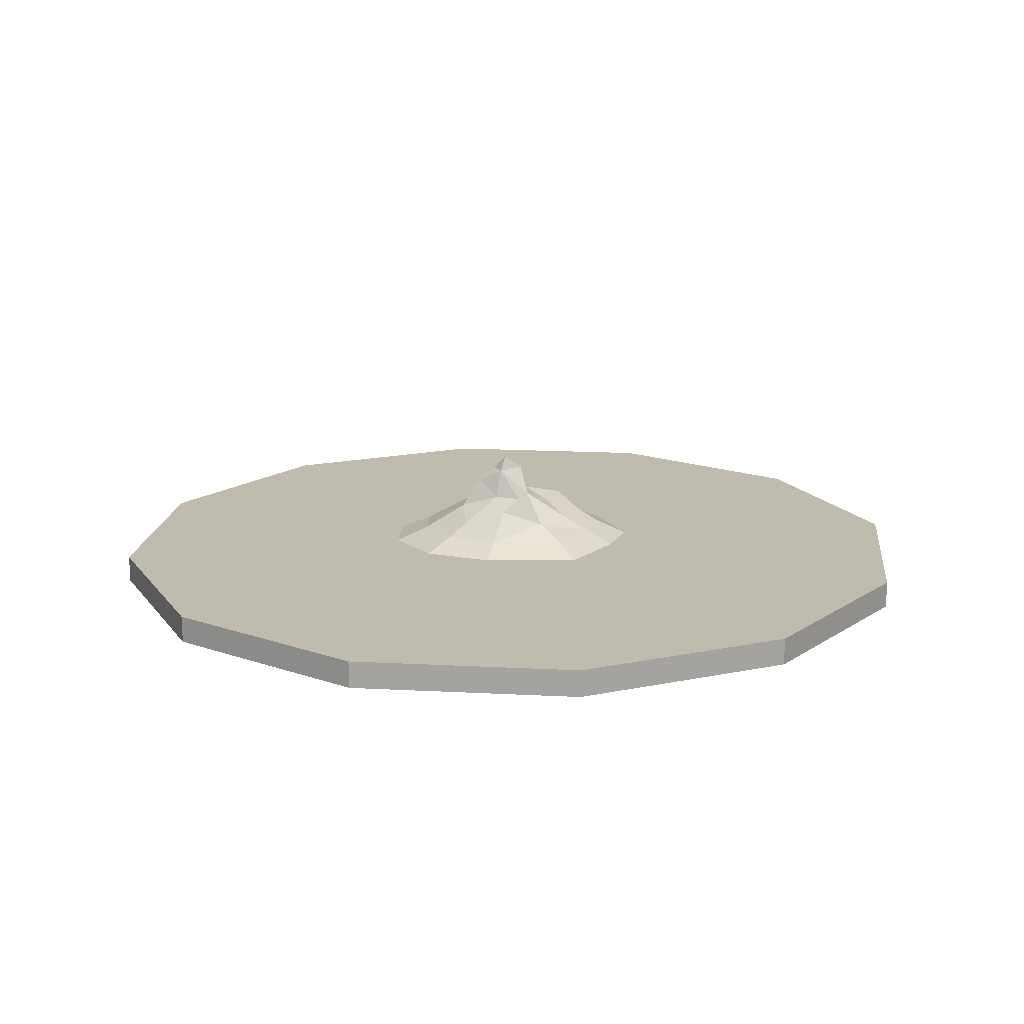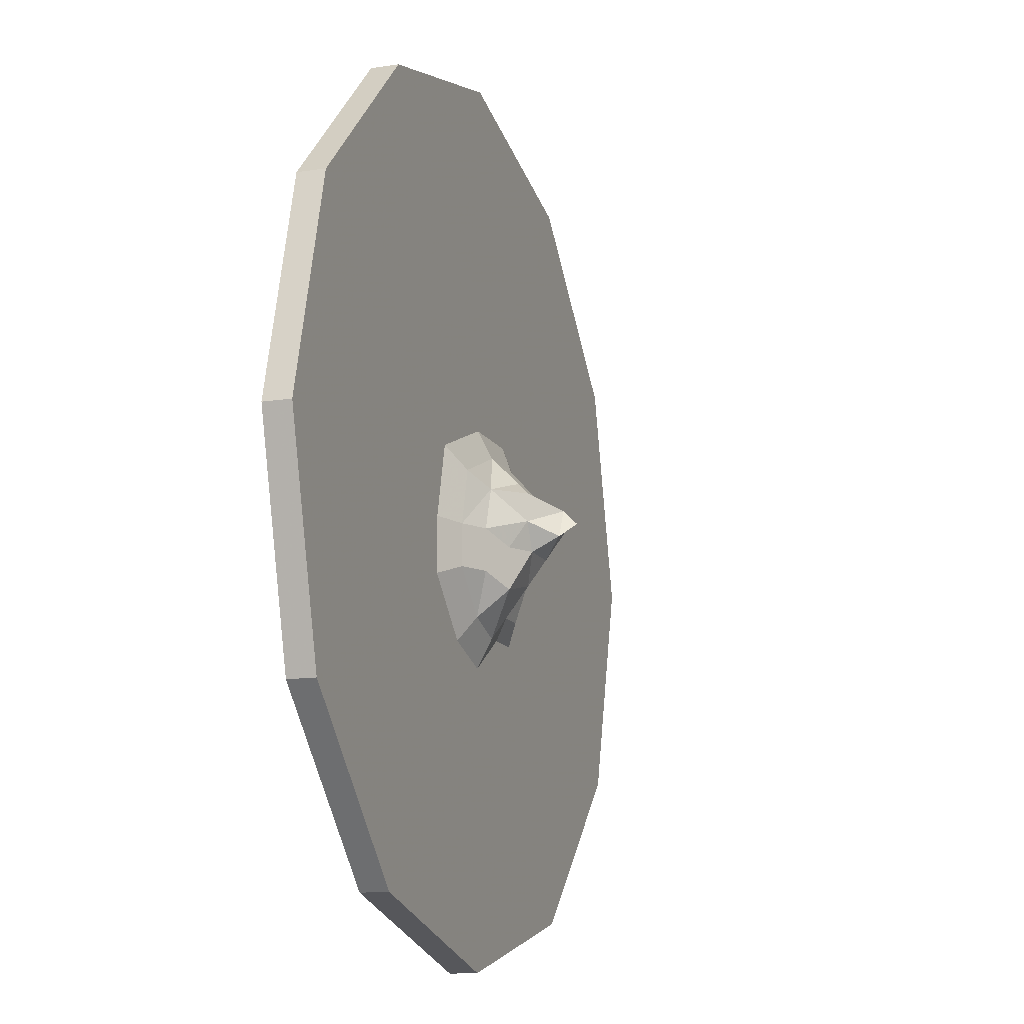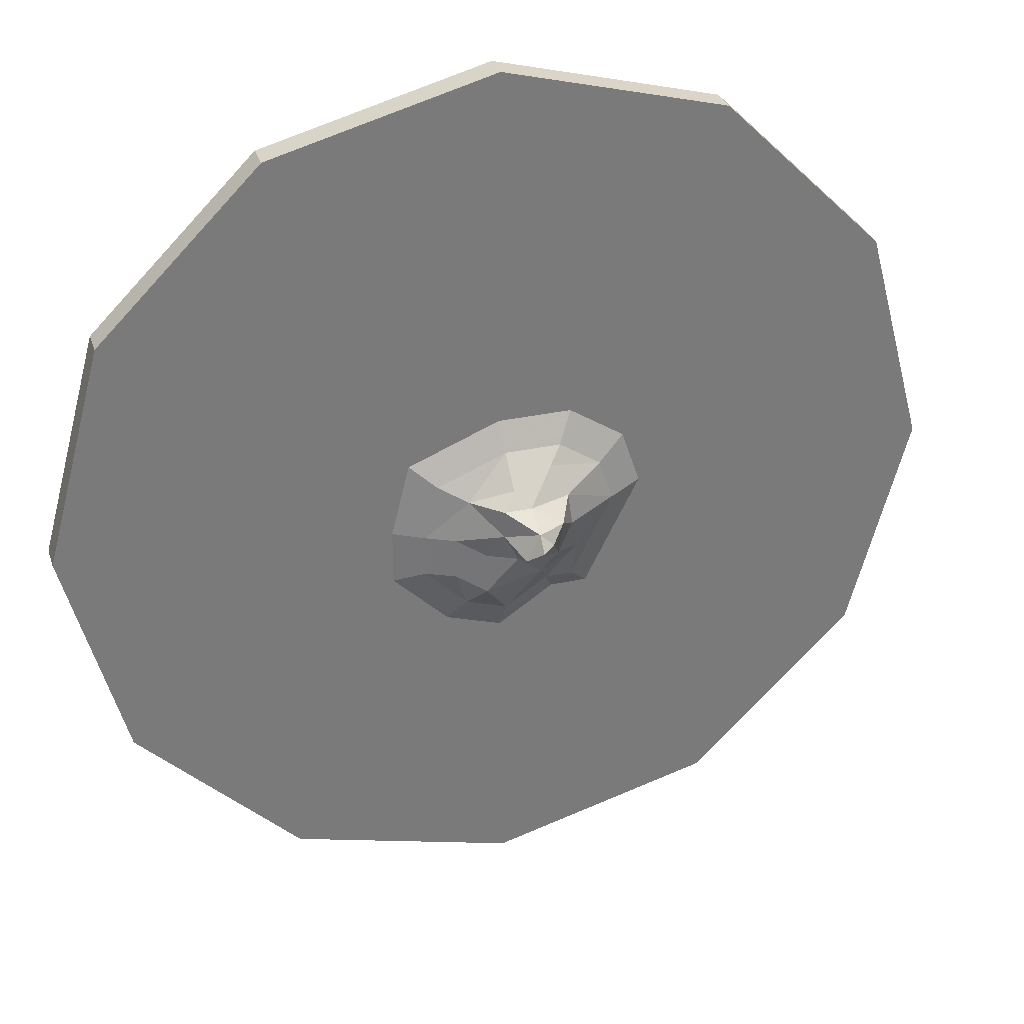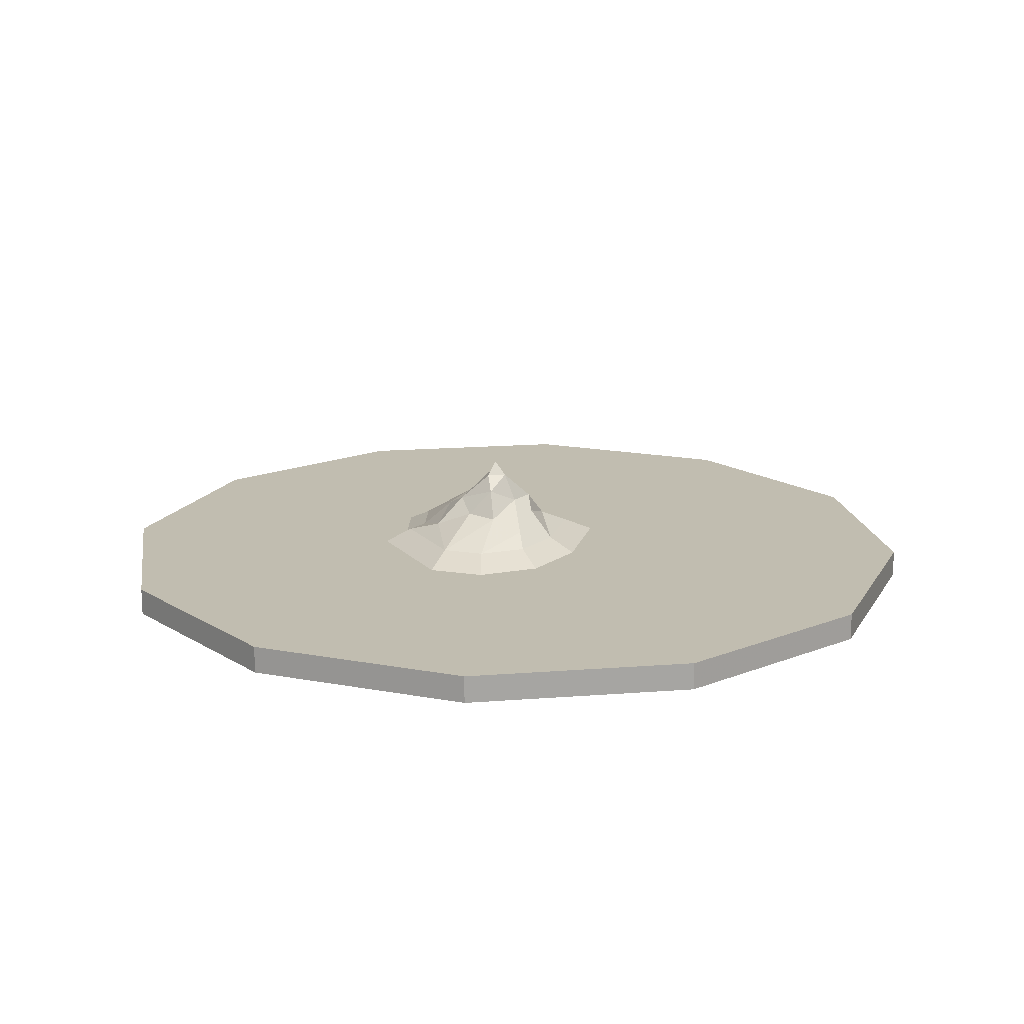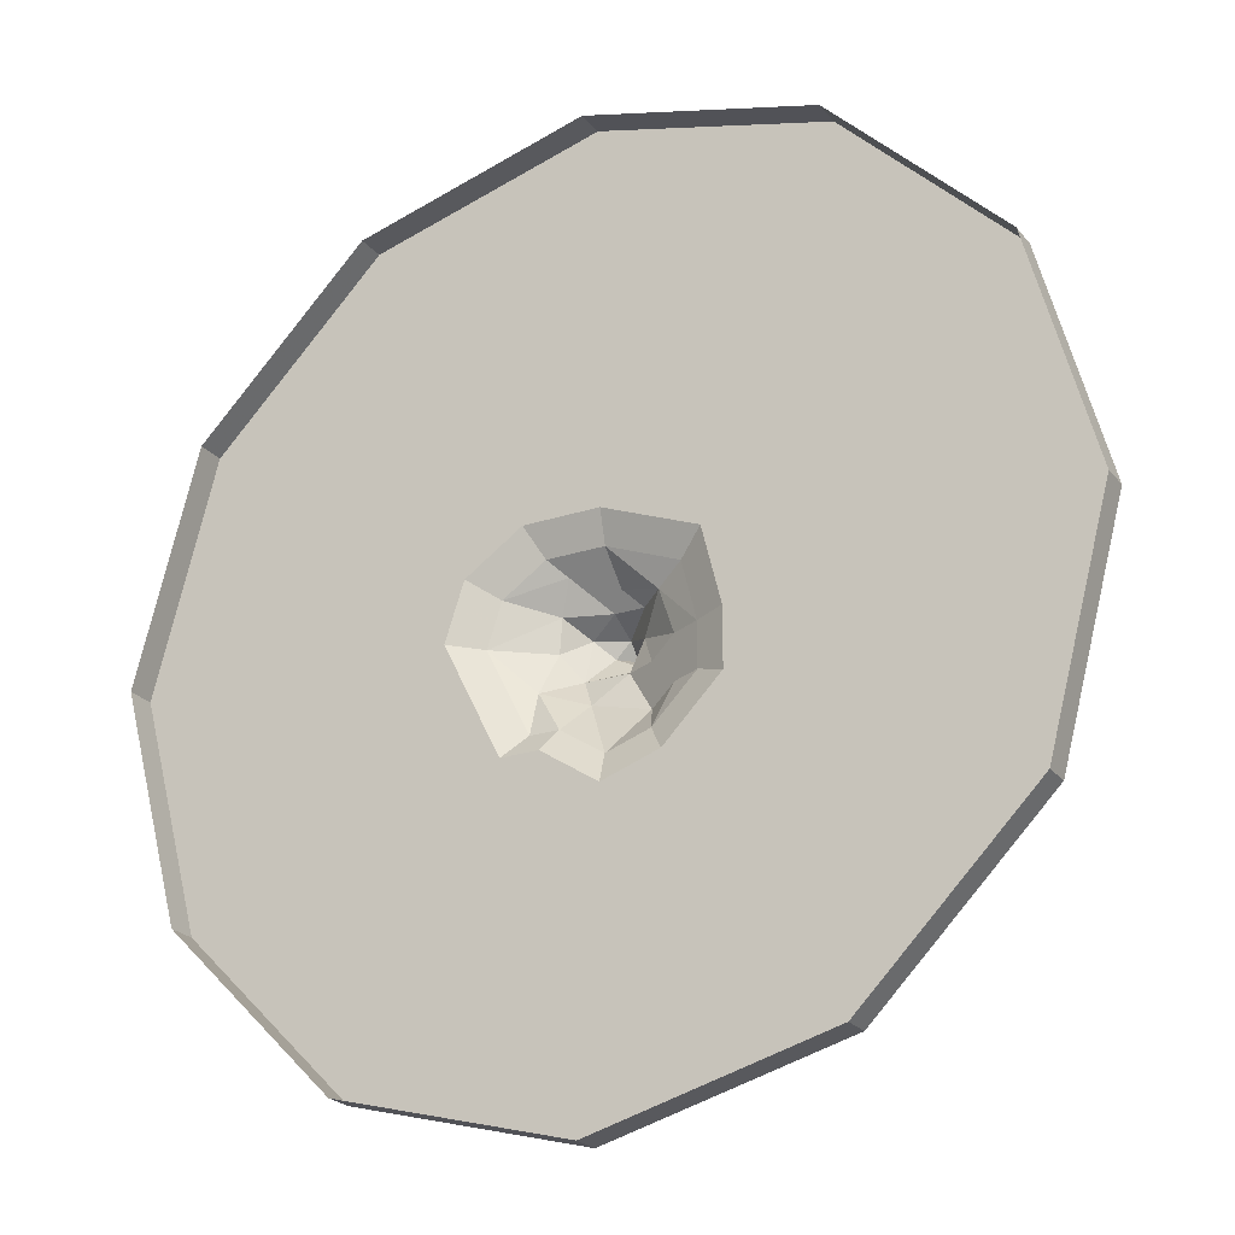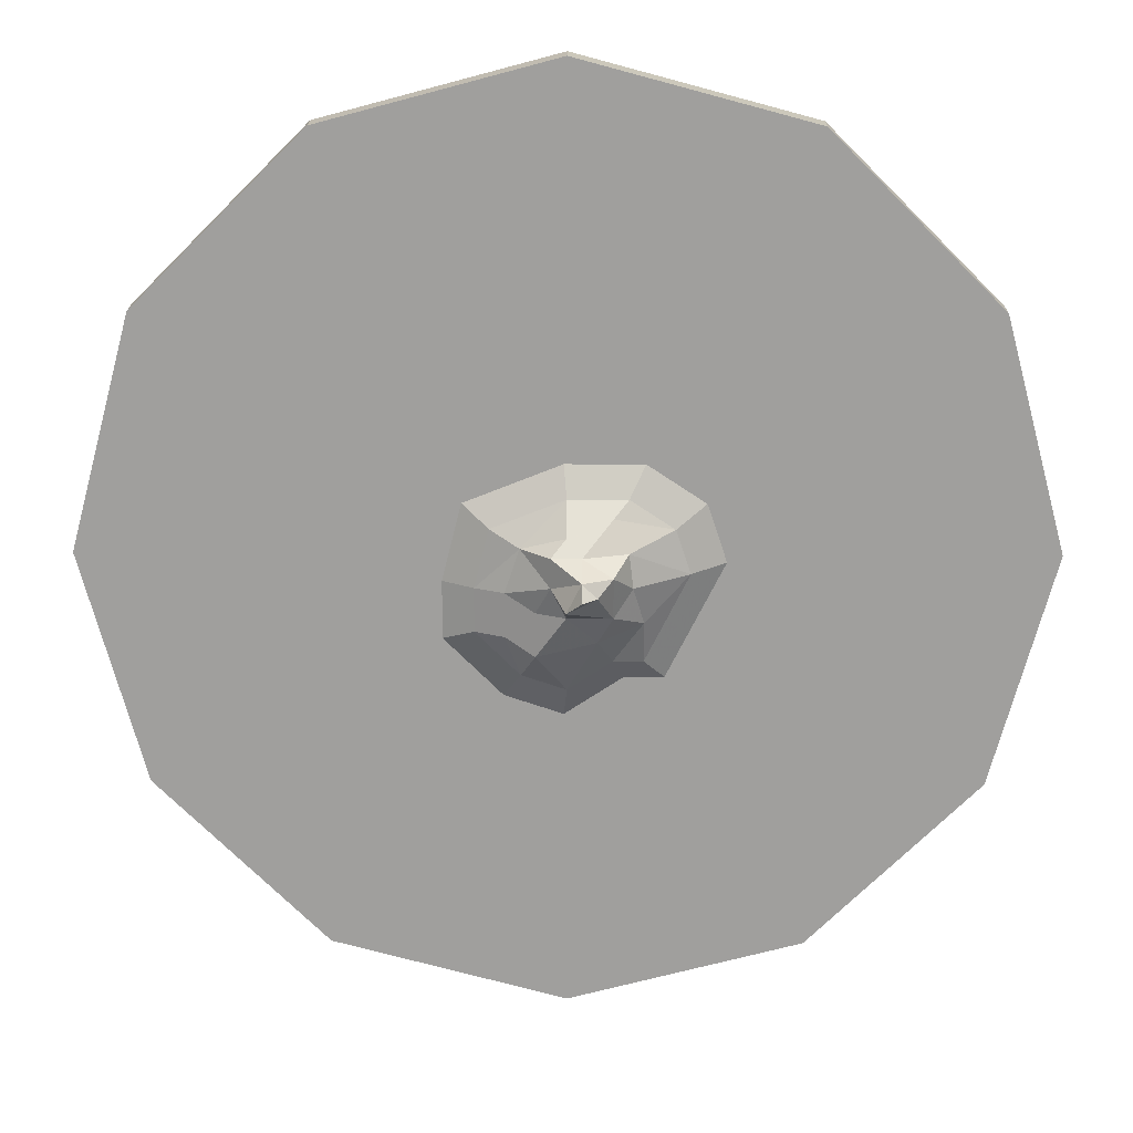
<metadata>
{"format":"obj","ext":"obj","renderer":"f3d","projection":"perspective","resolution":1024,"background":"white","views":[{"elev":16.0,"azim":21.3,"up":"+Y"},{"elev":-13.2,"azim":109.4,"up":"+Z"},{"elev":31.9,"azim":163.0,"up":"+Z"},{"elev":16.7,"azim":-54.0,"up":"+Y"},{"elev":-23.6,"azim":28.9,"up":"+Z"},{"elev":18.6,"azim":-179.3,"up":"+Z"}]}
</metadata>
<code>
o Cylinder_Cylinder.001
v 0 -1 -32
v 16 -3 -27.71
v 0 -3 -32
v 16 -1 -27.71
v 27.71 -3 -16
v 27.71 -1 -16
v 32 -3 1e-06
v 32 -1 1e-06
v 27.71 -3 16
v 27.71 -1 16
v 16 -3 27.71
v 16 -1 27.71
v -3e-06 -3 32
v -3e-06 -1 32
v -16 -3 27.71
v -16 -1 27.71
v -27.71 -3 16
v -27.71 -1 16
v -32 -3 -0
v -32 -1 -0
v -27.71 -3 -16
v -27.71 -1 -16
v -16 -3 -27.71
v -16 -1 -27.71
v -1 3 1
v 1 3 1
v -1 5 1e-06
v 1 3 -1
v 3 1 1
v 4 1 -2
v 0 2 2
v 0 -1e-06 4
v 5 -0 2
v 6 0 -2
v -1 6 -1
v 0 5 -2
v 0 3 -3
v 2 2 -3
v 2 2 -6
v 4 1 -5
v -2 5 -1
v -3 3 -3
v -3 4 1e-06
v -4 2 1
v -3 1 3
v -4 -1e-06 4
v -4.267 2.16 -1.262
v -5 1 -4
v -7 -0 2
v -8 0 -1
v -2 2 -5
v 0 1e-06 -9
v 6 1e-06 -5
v -3 1e-06 -7
v -5 1e-06 -7
v 3 1e-06 -8
v 0.2036 -1 6.065
v -6.396 -1 -8.455
v -10.36 -1 -0.5345
v 8.124 -1 -1.855
v 8.124 -1 -5.815
v 4.164 -1 -9.775
v 0.2036 -1 -11.09
v -3.756 -1 -8.455
v -5.076 -1 6.065
v -9.036 -1 3.425
v 6.804 -1 3.425
v 4.164 -1 -9.775
v 0.2036 -1 -11.09
v -3.756 -1 -8.455
v 6.804 -1 3.425
v 8.124 -1 -1.855
v -10.36 -1 -0.5345
v -9.036 -1 3.425
v 8.124 -1 -5.815
v -6.396 -1 -8.455
v -5.076 -1 6.065
v 0.2036 -1 6.065
v 4.644 -1 -10.51
v 9 -1 -6.151
v 0.2876 -1 6.917
v -5.52 -1 6.917
v -4.068 -1 -9.055
v 0.2876 -1 -11.96
v 9 -1 -1.795
v 7.548 -1 4.013
v -11.33 -1 -0.3425
v -6.972 -1 -9.055
v -9.876 -1 4.013
v 6.264 -1 -12.69
v 11.52 -1 -7.285
v -9.062 -1 -10.21
v 0.7166 -1 9.503
v -6.874 -1 9.503
v 0.5712 -1 -14.44
v -4.976 -1 -11.37
v 11.81 -1 -1.447
v 9.478 -1 5.708
v -14.03 -1 -0.1304
v -12.42 -1 5.853
v -17.16 -1 0.09691
v 15.1 -1 -1.015
v 1.23 -1 12.52
v -6.067 -1 -14.13
v -8.441 -1 12.54
v -15.37 -1 7.981
v 8.198 -1 -15.23
v 14.47 -1 -8.623
v -11.58 -1 -11.47
v 0.9363 -1 -17.36
v 11.68 -1 7.687
v -13.64 -1 -12.58
v 1.672 -1 15.09
v -9.795 -1 15.09
v 1.193 -1 -19.78
v 9.795 -1 -17.39
v -6.935 -1 -16.46
v 17.91 -1 -0.6659
v 13.59 -1 9.352
v -19.82 -1 0.267
v -17.91 -1 9.831
v 16.94 -1 -9.754
f 1 2 3
f 4 5 2
f 6 7 5
f 8 9 7
f 10 11 9
f 12 13 11
f 14 15 13
f 16 17 15
f 18 19 17
f 20 21 19
f 22 23 21
f 24 3 23
f 25 26 27
f 28 29 30
f 29 28 26
f 27 26 28
f 29 26 31
f 26 25 31
f 32 29 31
f 29 32 33
f 30 29 34
f 33 34 29
f 35 27 36
f 27 28 36
f 36 28 37
f 37 28 38
f 39 37 38
f 28 30 38
f 38 30 40
f 38 40 39
f 35 41 27
f 36 41 35
f 41 36 42
f 37 42 36
f 41 43 27
f 25 27 43
f 43 44 25
f 31 25 45
f 32 31 45
f 44 45 25
f 45 46 32
f 42 43 41
f 43 42 47
f 48 47 42
f 45 44 49
f 46 45 49
f 47 50 44
f 47 48 50
f 49 44 50
f 48 42 51
f 42 37 51
f 39 51 37
f 51 39 52
f 40 30 53
f 34 53 30
f 52 54 51
f 51 54 48
f 44 43 47
f 50 48 55
f 55 48 54
f 52 39 56
f 40 56 39
f 56 40 53
f 46 57 32
f 50 58 59
f 53 60 61
f 53 62 56
f 56 63 52
f 55 64 58
f 49 65 46
f 52 64 54
f 49 59 66
f 33 60 34
f 33 57 67
f 63 68 69
f 64 69 70
f 60 71 72
f 66 73 74
f 61 72 75
f 59 76 73
f 65 74 77
f 62 75 68
f 67 78 71
f 57 77 78
f 58 70 76
f 61 80 79
f 67 57 81
f 65 82 81
f 58 64 83
f 62 79 84
f 63 84 83
f 67 86 85
f 66 59 87
f 61 60 85
f 59 58 88
f 66 89 82
f 80 91 90
f 87 88 92
f 82 94 93
f 79 90 95
f 84 95 96
f 86 98 97
f 89 87 99
f 80 85 97
f 86 81 93
f 88 83 96
f 89 100 94
f 100 99 101
f 91 97 102
f 98 93 103
f 92 96 104
f 100 106 105
f 91 108 107
f 99 92 109
f 94 105 103
f 90 107 110
f 95 110 104
f 98 111 102
f 101 109 112
f 105 114 113
f 107 116 115
f 110 115 117
f 111 119 118
f 106 101 120
f 108 102 118
f 111 103 113
f 109 104 117
f 106 121 114
f 108 122 116
f 4 115 116
f 117 1 24
f 117 24 112
f 24 22 112
f 22 120 112
f 20 121 120
f 16 121 18
f 14 114 16
f 12 113 14
f 10 119 12
f 118 10 8
f 6 116 122
f 122 8 6
f 1 4 2
f 4 6 5
f 6 8 7
f 8 10 9
f 10 12 11
f 12 14 13
f 14 16 15
f 16 18 17
f 18 20 19
f 20 22 21
f 22 24 23
f 24 1 3
f 46 65 57
f 50 55 58
f 53 34 60
f 53 61 62
f 56 62 63
f 55 54 64
f 49 66 65
f 52 63 64
f 49 50 59
f 33 67 60
f 33 32 57
f 63 62 68
f 64 63 69
f 60 67 71
f 66 59 73
f 61 60 72
f 59 58 76
f 65 66 74
f 62 61 75
f 67 57 78
f 57 65 77
f 58 64 70
f 61 79 62
f 67 81 86
f 65 81 57
f 58 83 88
f 62 84 63
f 63 83 64
f 67 85 60
f 66 87 89
f 61 85 80
f 59 88 87
f 66 82 65
f 80 90 79
f 87 92 99
f 82 93 81
f 79 95 84
f 84 96 83
f 86 97 85
f 89 99 100
f 80 97 91
f 86 93 98
f 88 96 92
f 89 94 82
f 100 101 106
f 91 102 108
f 98 103 111
f 92 104 109
f 100 105 94
f 91 107 90
f 99 109 101
f 94 103 93
f 90 110 95
f 95 104 96
f 98 102 97
f 101 112 120
f 105 113 103
f 107 115 110
f 110 117 104
f 111 118 102
f 106 120 121
f 108 118 122
f 111 113 119
f 109 117 112
f 106 114 105
f 108 116 107
f 4 1 115
f 117 115 1
f 22 20 120
f 20 18 121
f 16 114 121
f 14 113 114
f 12 119 113
f 118 119 10
f 6 4 116
f 122 118 8

</code>
